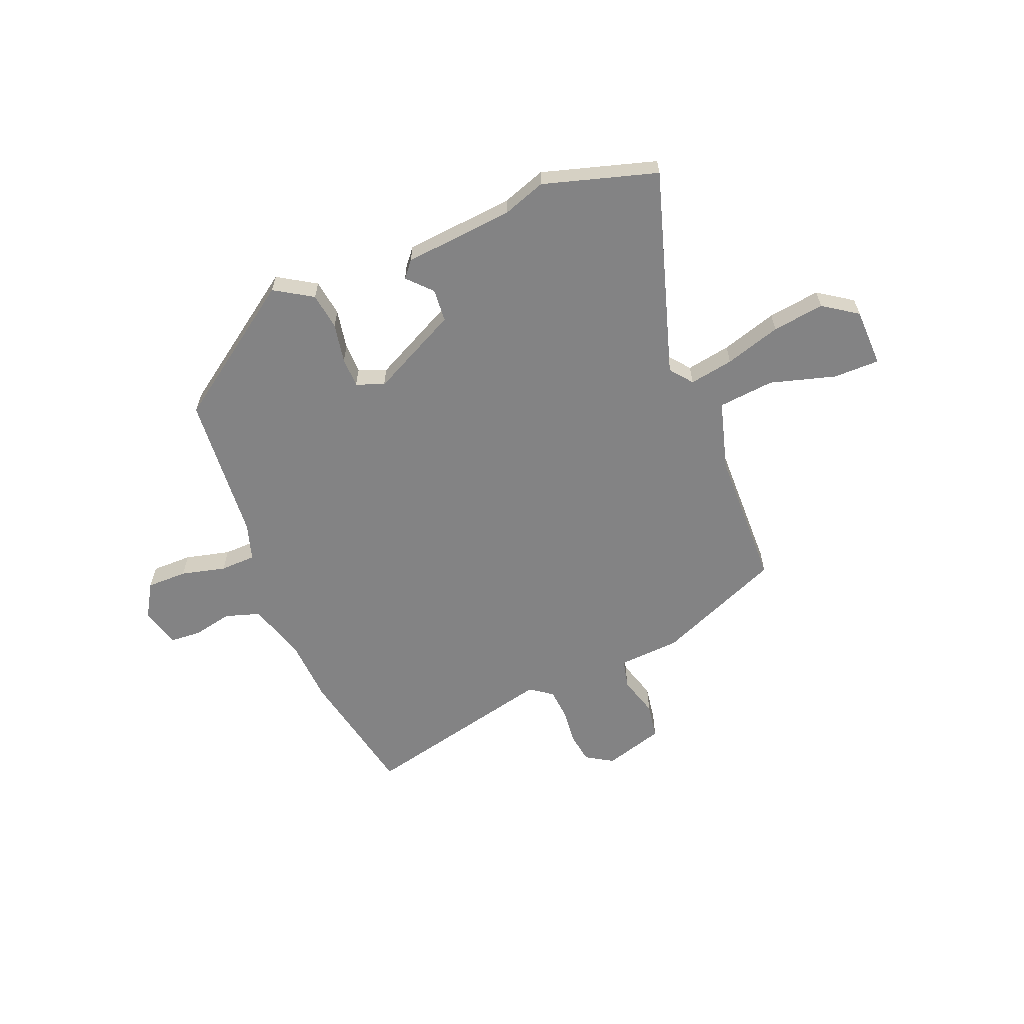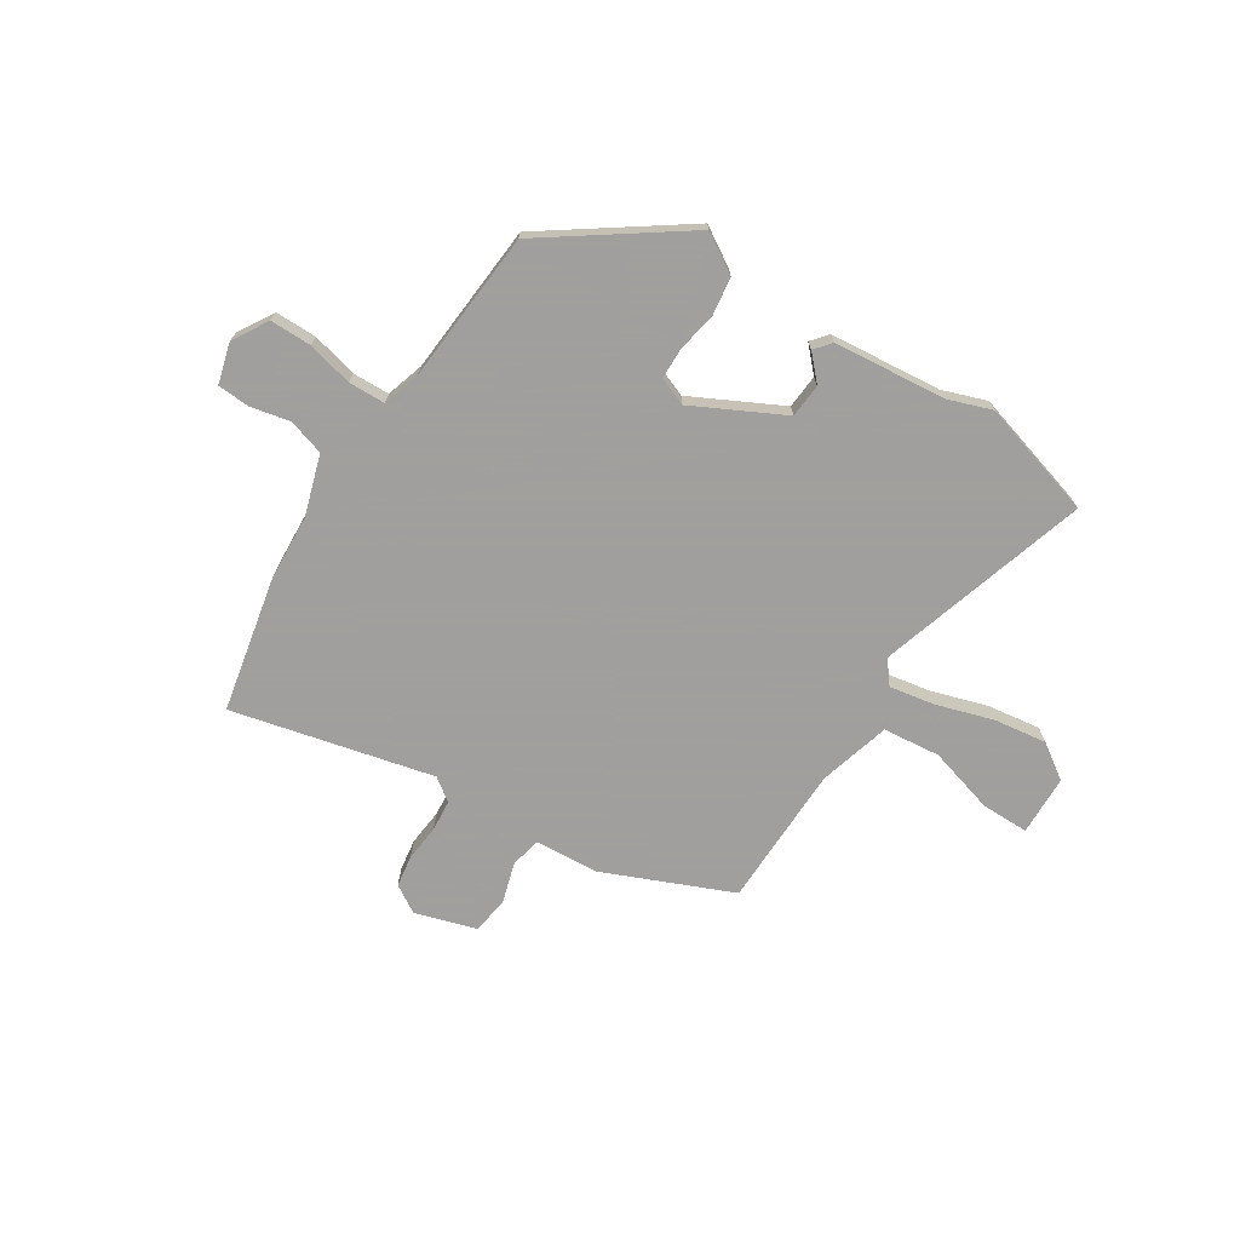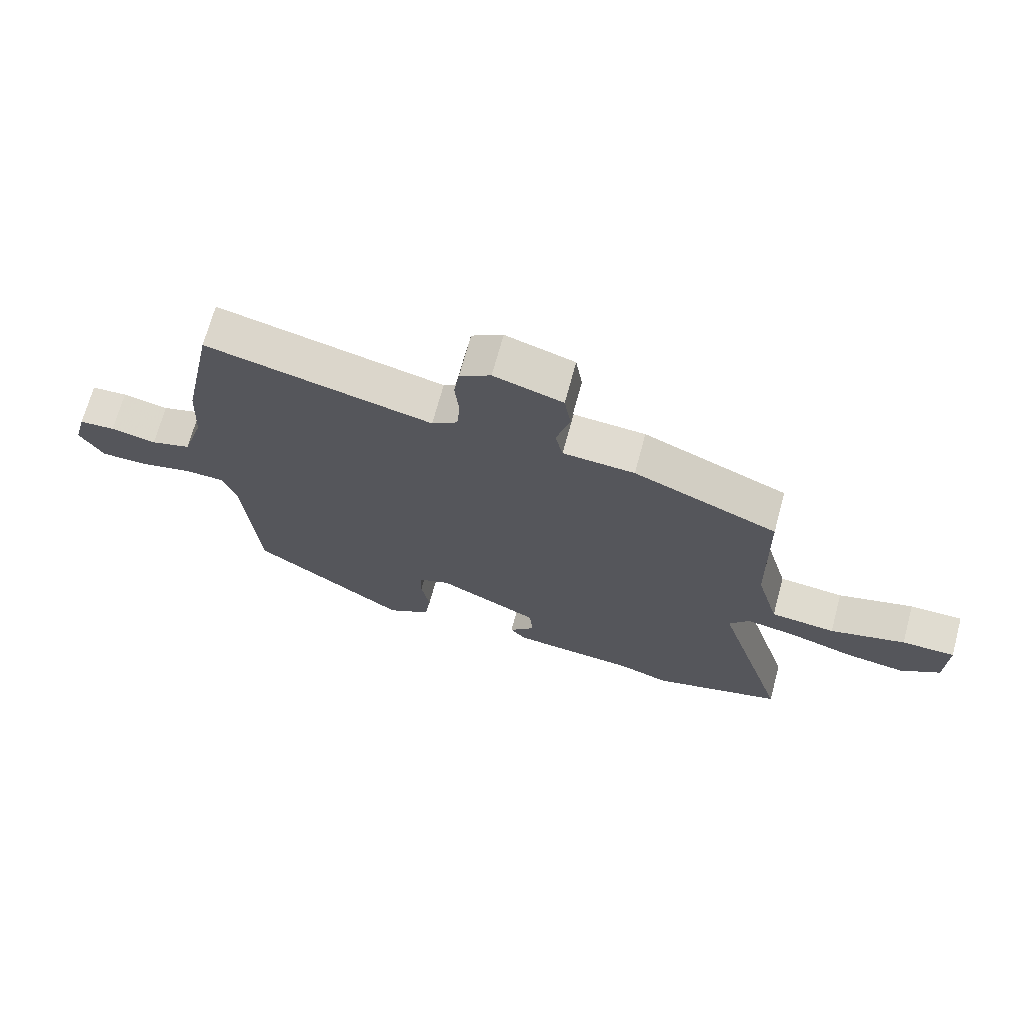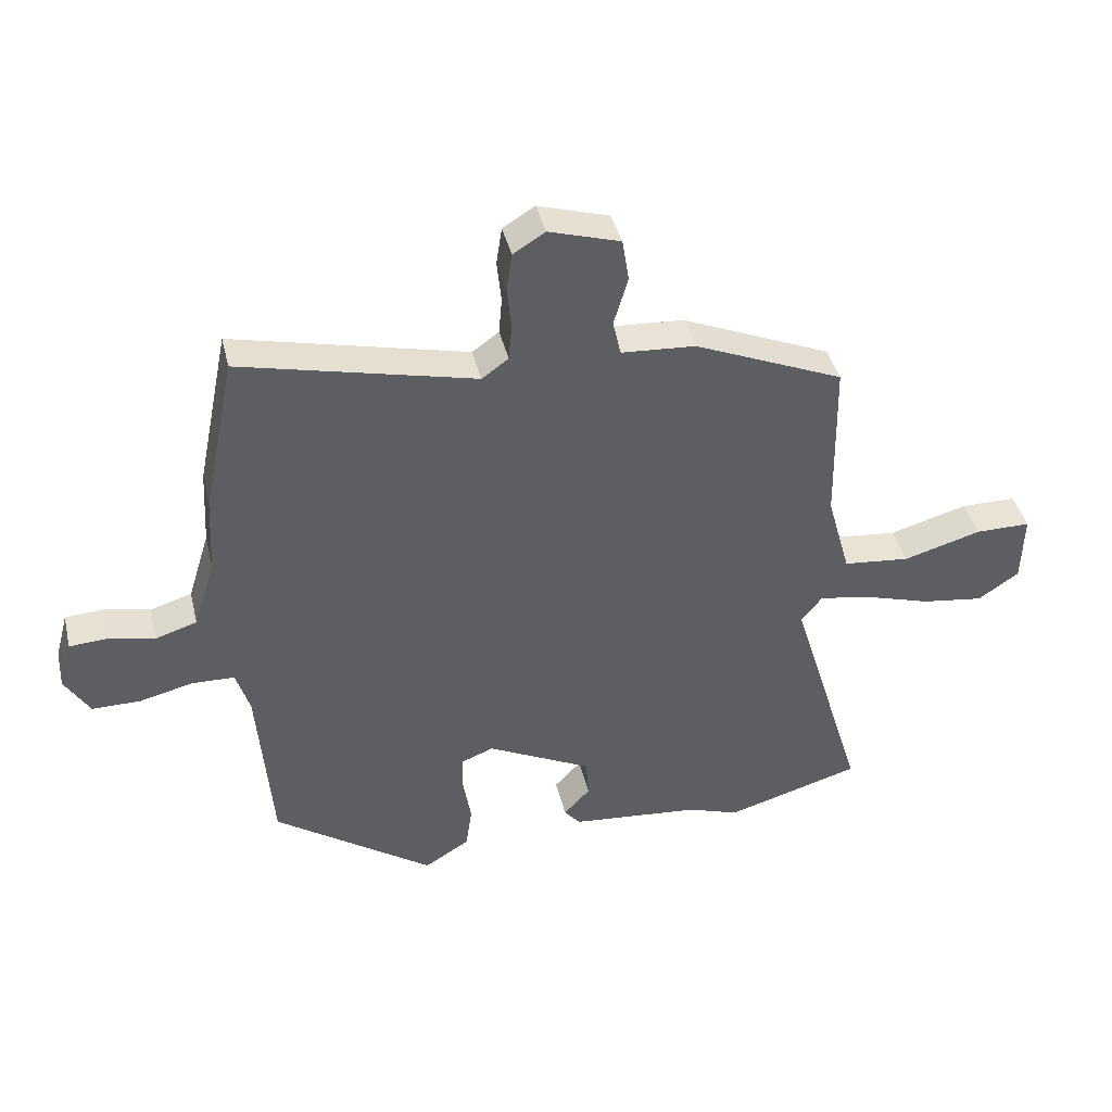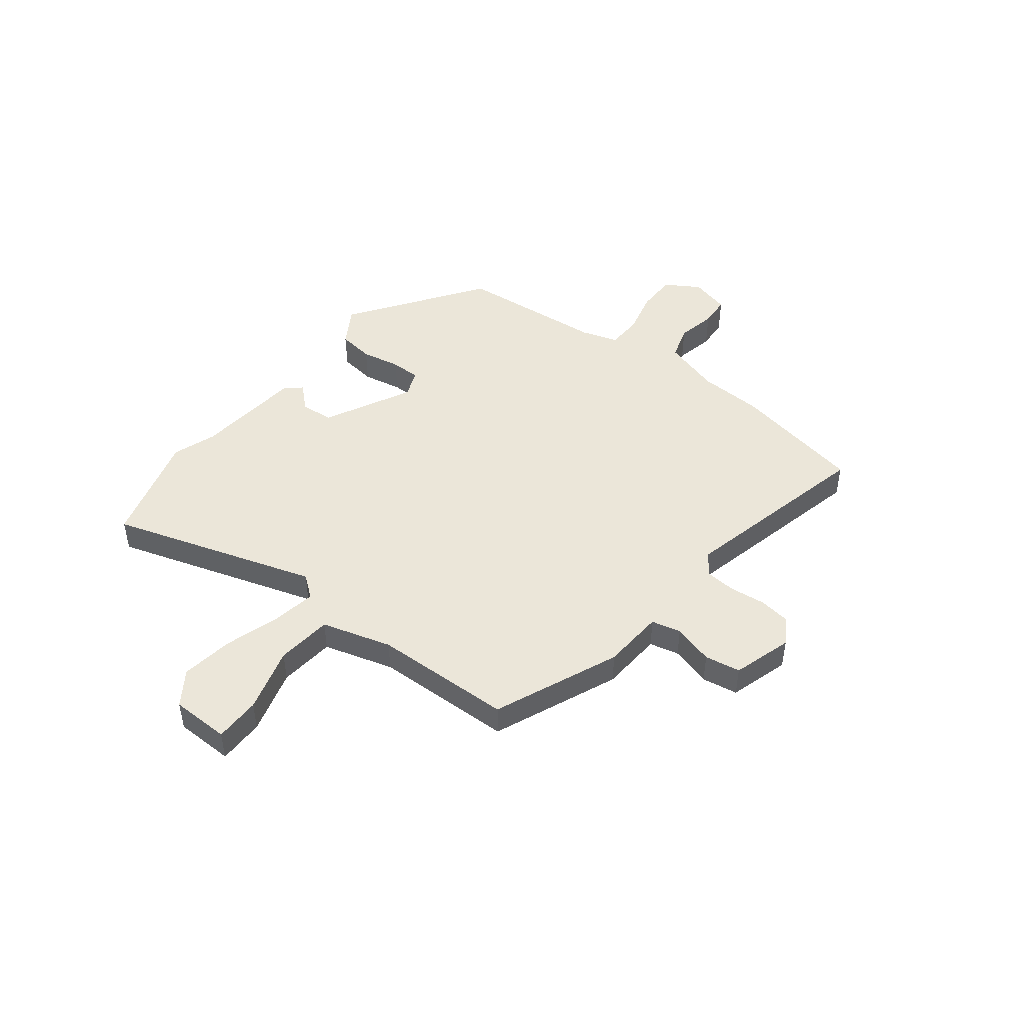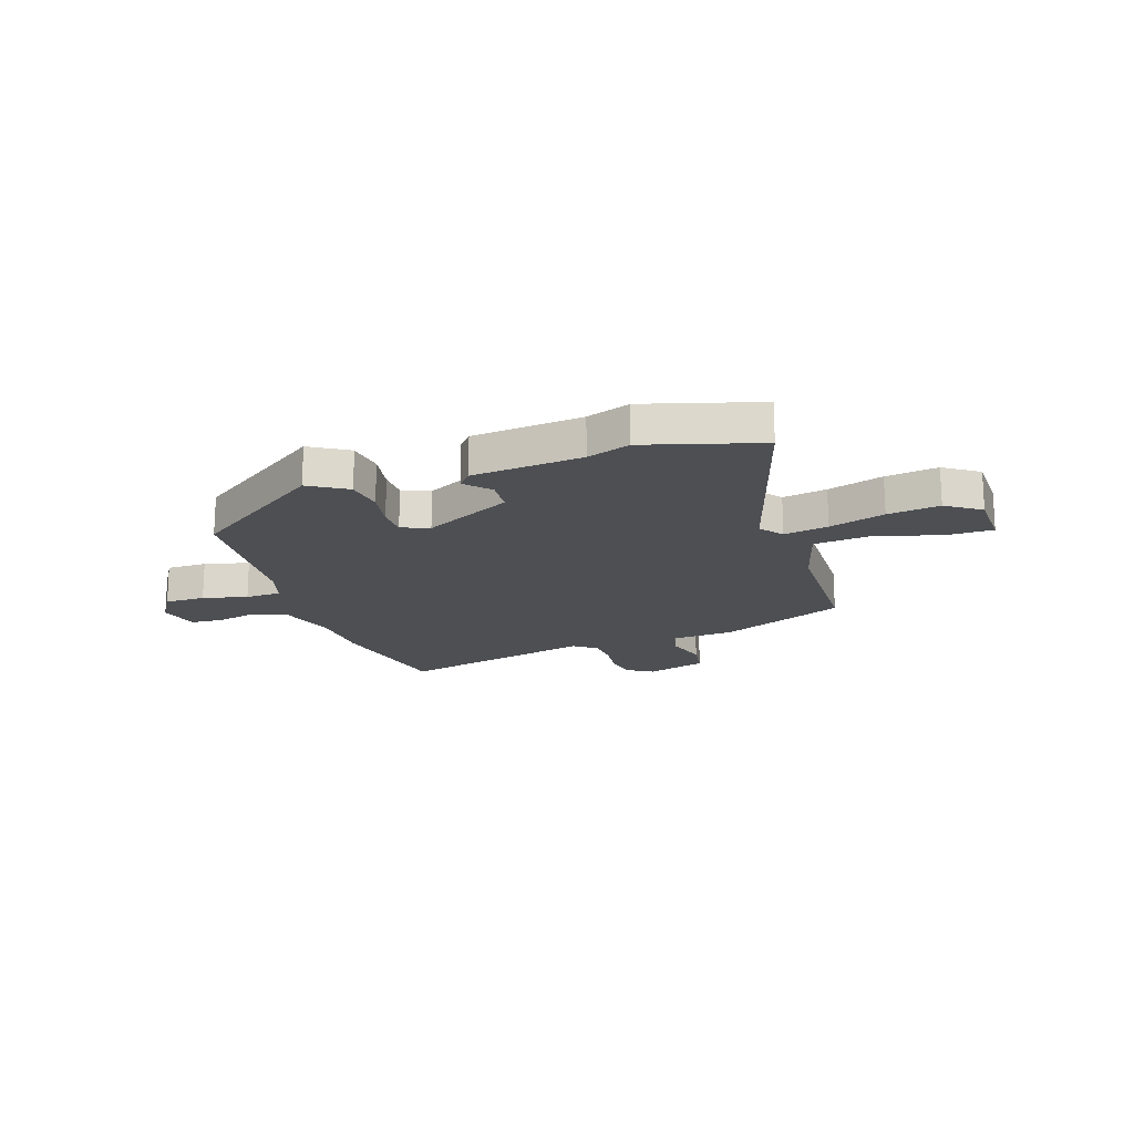
<metadata>
{"format":"obj","ext":"obj","renderer":"f3d","projection":"perspective","resolution":1024,"background":"white","views":[{"elev":-61.2,"azim":-158.0,"up":"+Y"},{"elev":-71.5,"azim":147.6,"up":"+Y"},{"elev":69.5,"azim":-164.9,"up":"+Z"},{"elev":41.3,"azim":166.7,"up":"+Z"},{"elev":46.7,"azim":-52.4,"up":"+Y"},{"elev":-18.0,"azim":-161.5,"up":"+Y"}]}
</metadata>
<code>
v 0.475 0.07 0.624
v 0.527 0.07 0.369
v 0.534 0.07 0.244
v 0.569 0.07 0.132
v 0.636 0.07 0.111
v 0.712 0.07 0.127
v 0.772 0.07 0.123
v 0.793 0.07 0.046
v 0.753 0.07 -0.02
v 0.675 0.07 -0.02
v 0.589 0.07 0.001
v 0.52 0.07 -0.001
v 0.498 0.07 -0.072
v 0.475 0.07 -0.358
v 0.218 0.07 -0.538
v 0.145 0.07 -0.493
v 0.135 0.07 -0.422
v 0.149 0.07 -0.346
v 0.148 0.07 -0.288
v 0.095 0.07 -0.267
v -0.074 0.07 -0.352
v -0.079 0.07 -0.416
v -0.036 0.07 -0.462
v -0.062 0.07 -0.493
v -0.273 0.07 -0.513
v -0.356 0.07 -0.542
v -0.575 0.07 -0.478
v -0.453 0.07 -0.08
v -0.487 0.07 -0.037
v -0.572 0.07 -0.052
v -0.679 0.07 -0.085
v -0.779 0.07 -0.099
v -0.845 0.07 -0.054
v -0.848 0.07 0.059
v -0.759 0.07 0.059
v -0.633 0.07 0.023
v -0.525 0.07 0.034
v -0.487 0.07 0.169
v -0.482 0.07 0.437
v -0.241 0.07 0.539
v -0.121 0.07 0.547
v -0.108 0.07 0.604
v -0.131 0.07 0.682
v -0.12 0.07 0.751
v -0.005 0.07 0.786
v 0.047 0.07 0.754
v 0.056 0.07 0.694
v 0.049 0.07 0.625
v 0.054 0.07 0.566
v 0.097 0.07 0.535
v 0.475 0 0.624
v 0.527 0 0.369
v 0.534 0 0.244
v 0.569 0 0.132
v 0.636 0 0.111
v 0.712 0 0.127
v 0.772 0 0.123
v 0.793 0 0.046
v 0.753 0 -0.02
v 0.675 0 -0.02
v 0.589 0 0.001
v 0.52 0 -0.001
v 0.498 0 -0.072
v 0.475 0 -0.358
v 0.218 0 -0.538
v 0.145 0 -0.493
v 0.135 0 -0.422
v 0.149 0 -0.346
v 0.148 0 -0.288
v 0.095 0 -0.267
v -0.074 0 -0.352
v -0.079 0 -0.416
v -0.036 0 -0.462
v -0.062 0 -0.493
v -0.273 0 -0.513
v -0.356 0 -0.542
v -0.575 0 -0.478
v -0.453 0 -0.08
v -0.487 0 -0.037
v -0.572 0 -0.052
v -0.679 0 -0.085
v -0.779 0 -0.099
v -0.845 0 -0.054
v -0.848 0 0.059
v -0.759 0 0.059
v -0.633 0 0.023
v -0.525 0 0.034
v -0.487 0 0.169
v -0.482 0 0.437
v -0.241 0 0.539
v -0.121 0 0.547
v -0.108 0 0.604
v -0.131 0 0.682
v -0.12 0 0.751
v -0.005 0 0.786
v 0.047 0 0.754
v 0.056 0 0.694
v 0.049 0 0.625
v 0.054 0 0.566
v 0.097 0 0.535
f 46 47 48
f 45 46 48
f 44 45 48
f 43 44 48
f 42 43 48
f 41 42 48 49
f 38 39 40 41
f 41 49 50
f 38 41 50
f 37 38 50
f 34 35 36
f 33 34 36
f 32 33 36
f 31 32 36
f 30 31 36
f 29 30 36 37
f 1 2 3
f 50 1 3
f 37 50 3
f 29 37 3
f 28 29 3
f 27 28 3
f 26 27 3
f 25 26 3
f 22 23 24 25
f 16 17 18
f 15 16 18
f 14 15 18
f 13 14 18
f 12 13 18 19
f 9 10 11
f 8 9 11
f 7 8 11
f 6 7 11
f 5 6 11
f 4 5 11 12
f 12 19 20
f 4 12 20
f 3 4 20
f 21 22 25
f 3 20 21
f 3 21 25
f 98 97 96
f 98 96 95
f 98 95 94
f 98 94 93
f 98 93 92
f 99 98 92 91
f 91 90 89 88
f 100 99 91
f 100 91 88
f 100 88 87
f 86 85 84
f 86 84 83
f 86 83 82
f 86 82 81
f 86 81 80
f 87 86 80 79
f 53 52 51
f 53 51 100
f 53 100 87
f 53 87 79
f 53 79 78
f 53 78 77
f 53 77 76
f 53 76 75
f 75 74 73 72
f 68 67 66
f 68 66 65
f 68 65 64
f 68 64 63
f 69 68 63 62
f 61 60 59
f 61 59 58
f 61 58 57
f 61 57 56
f 61 56 55
f 62 61 55 54
f 70 69 62
f 70 62 54
f 70 54 53
f 75 72 71
f 71 70 53
f 75 71 53
f 1 51 52 2
f 2 52 53 3
f 3 53 54 4
f 4 54 55 5
f 5 55 56 6
f 6 56 57 7
f 7 57 58 8
f 8 58 59 9
f 9 59 60 10
f 10 60 61 11
f 11 61 62 12
f 12 62 63 13
f 13 63 64 14
f 14 64 65 15
f 15 65 66 16
f 16 66 67 17
f 17 67 68 18
f 18 68 69 19
f 19 69 70 20
f 20 70 71 21
f 21 71 72 22
f 22 72 73 23
f 23 73 74 24
f 24 74 75 25
f 25 75 76 26
f 26 76 77 27
f 27 77 78 28
f 28 78 79 29
f 29 79 80 30
f 30 80 81 31
f 31 81 82 32
f 32 82 83 33
f 33 83 84 34
f 34 84 85 35
f 35 85 86 36
f 36 86 87 37
f 37 87 88 38
f 38 88 89 39
f 39 89 90 40
f 40 90 91 41
f 41 91 92 42
f 42 92 93 43
f 43 93 94 44
f 44 94 95 45
f 45 95 96 46
f 46 96 97 47
f 47 97 98 48
f 48 98 99 49
f 49 99 100 50
f 50 100 51 1

</code>
